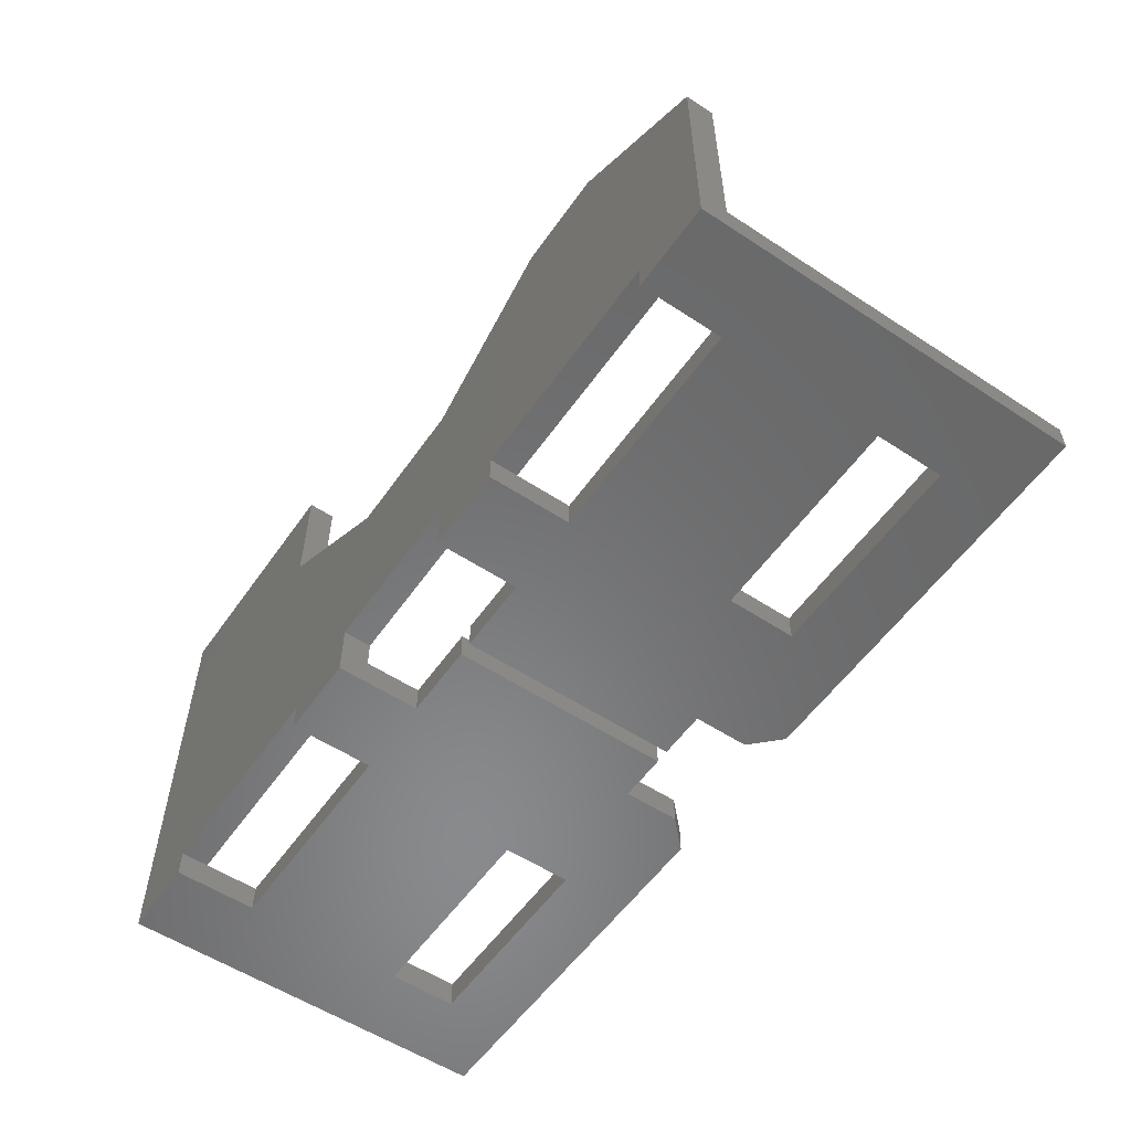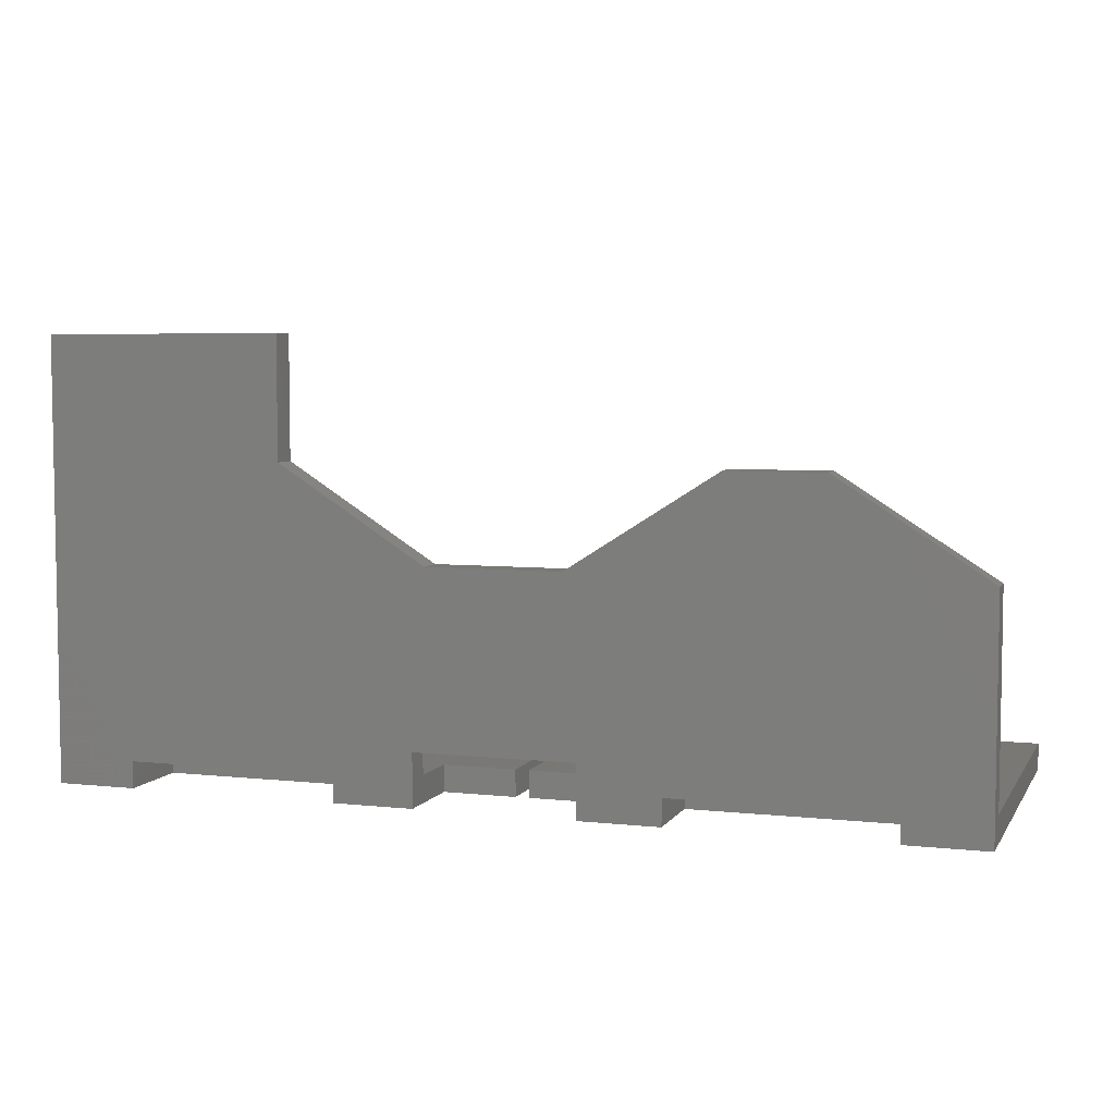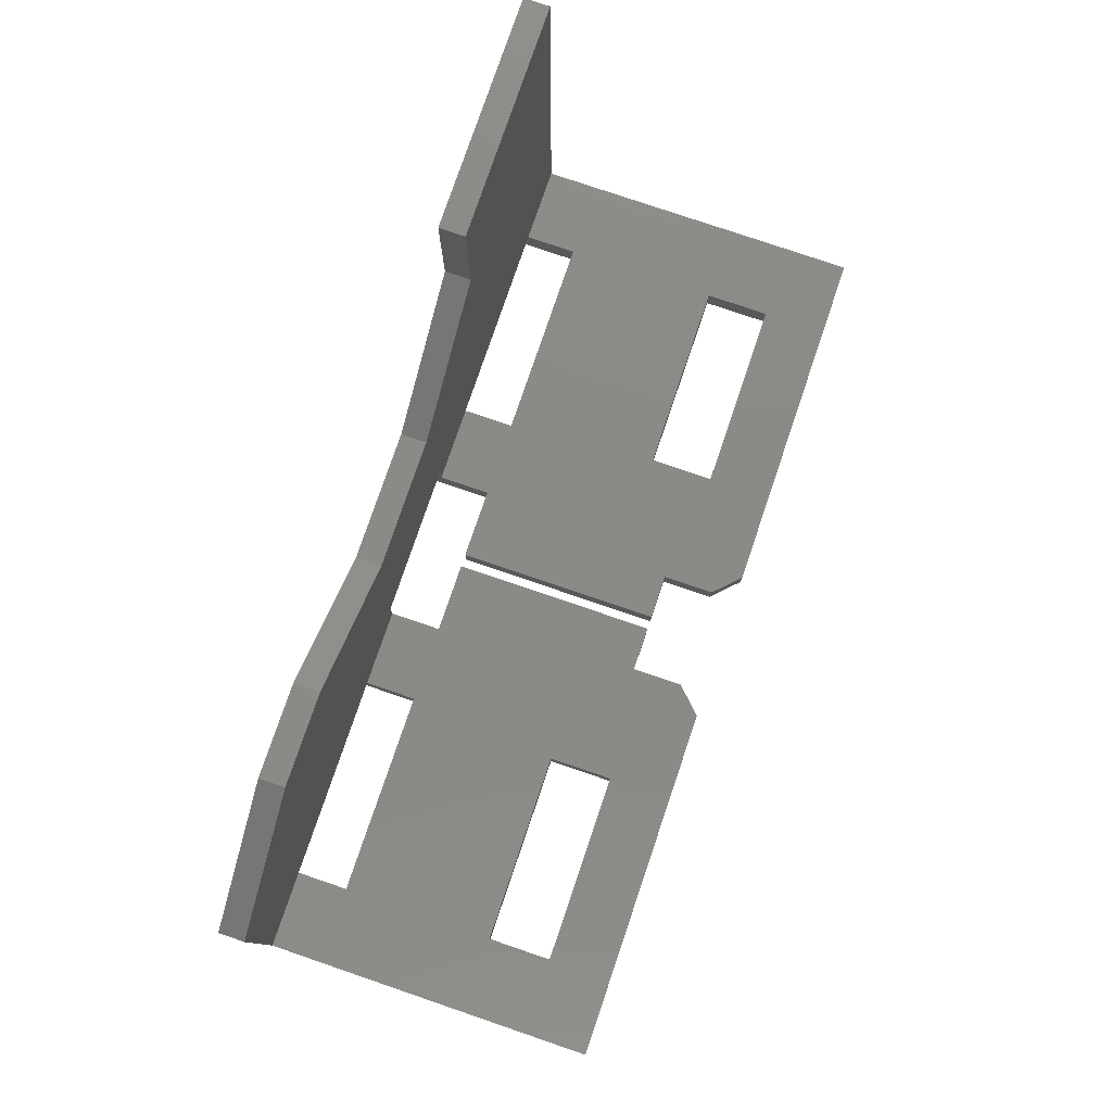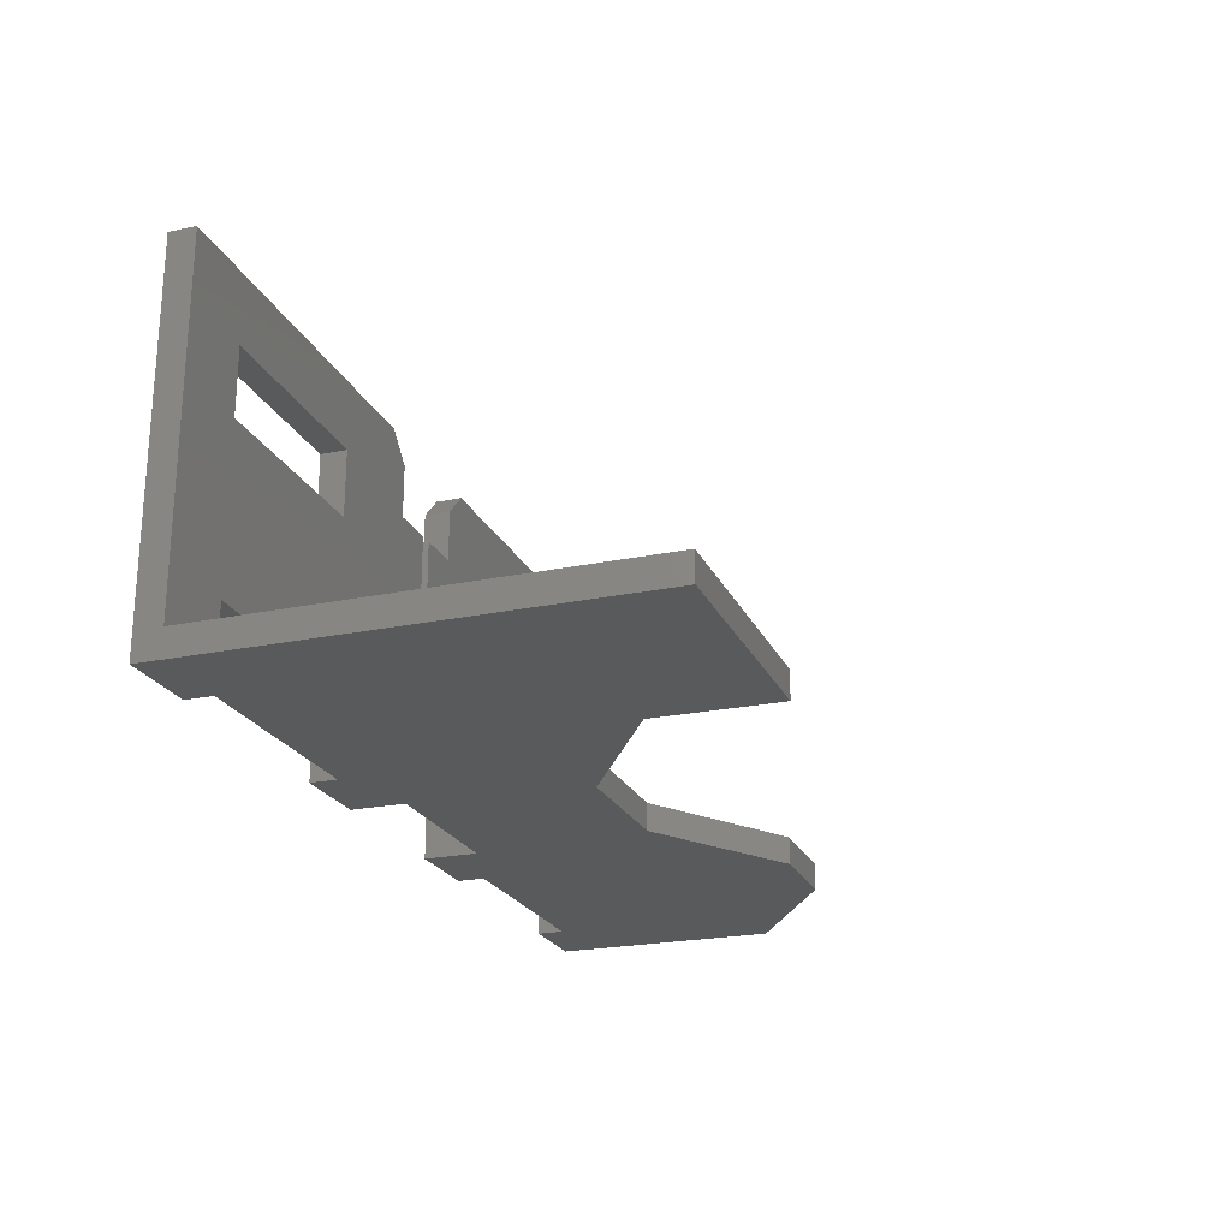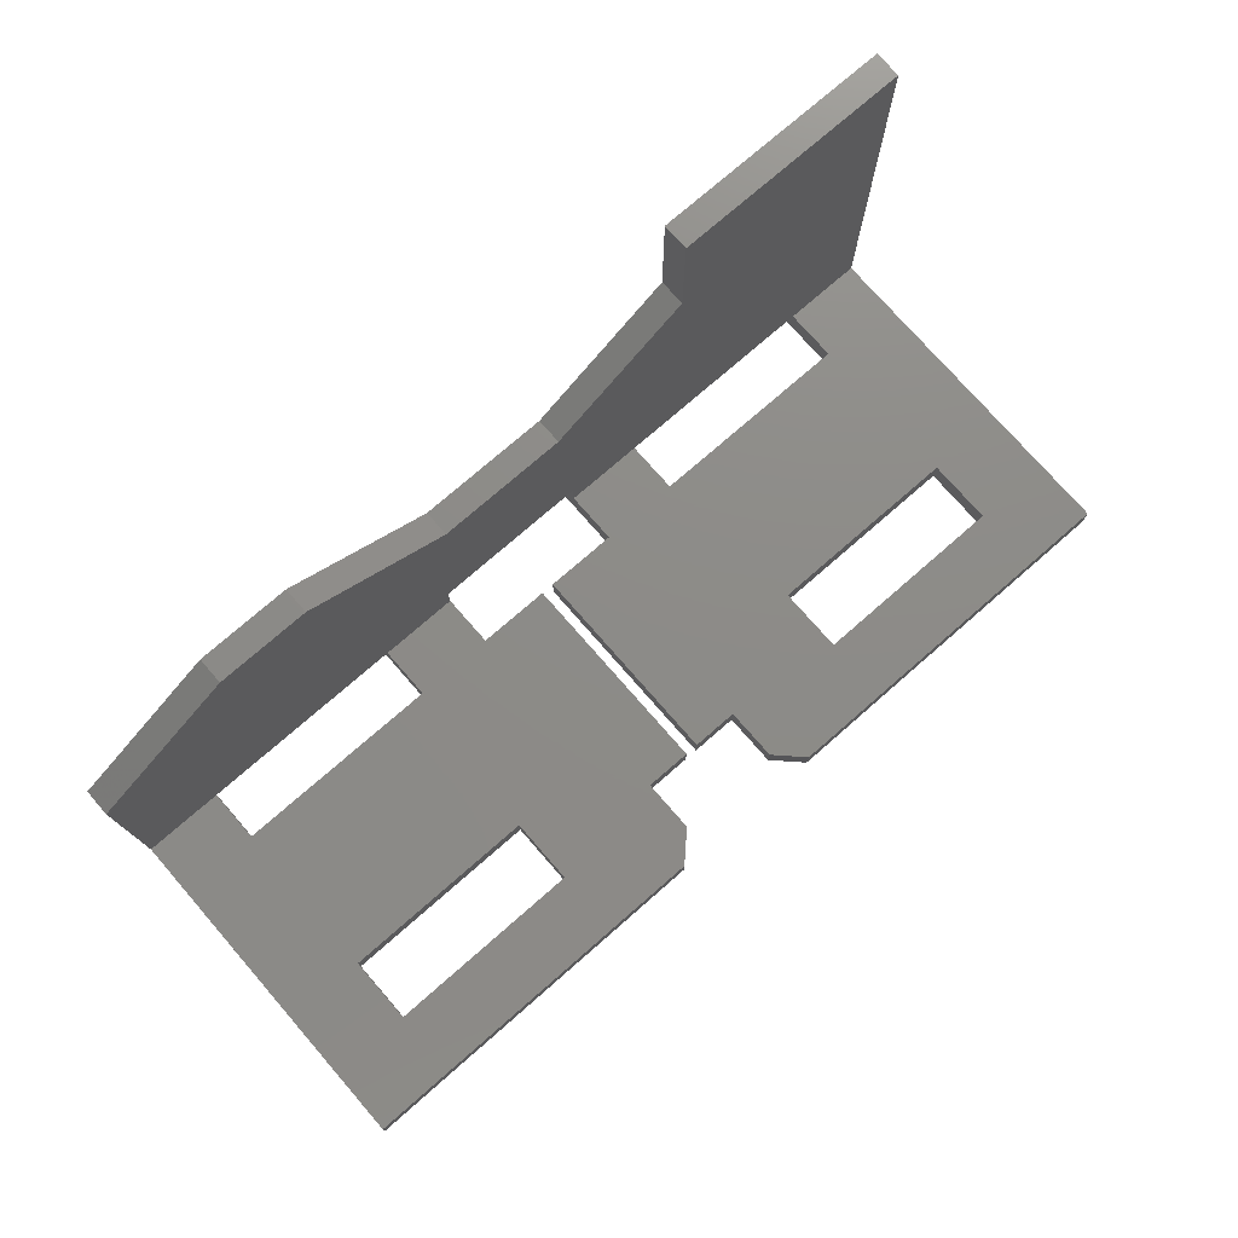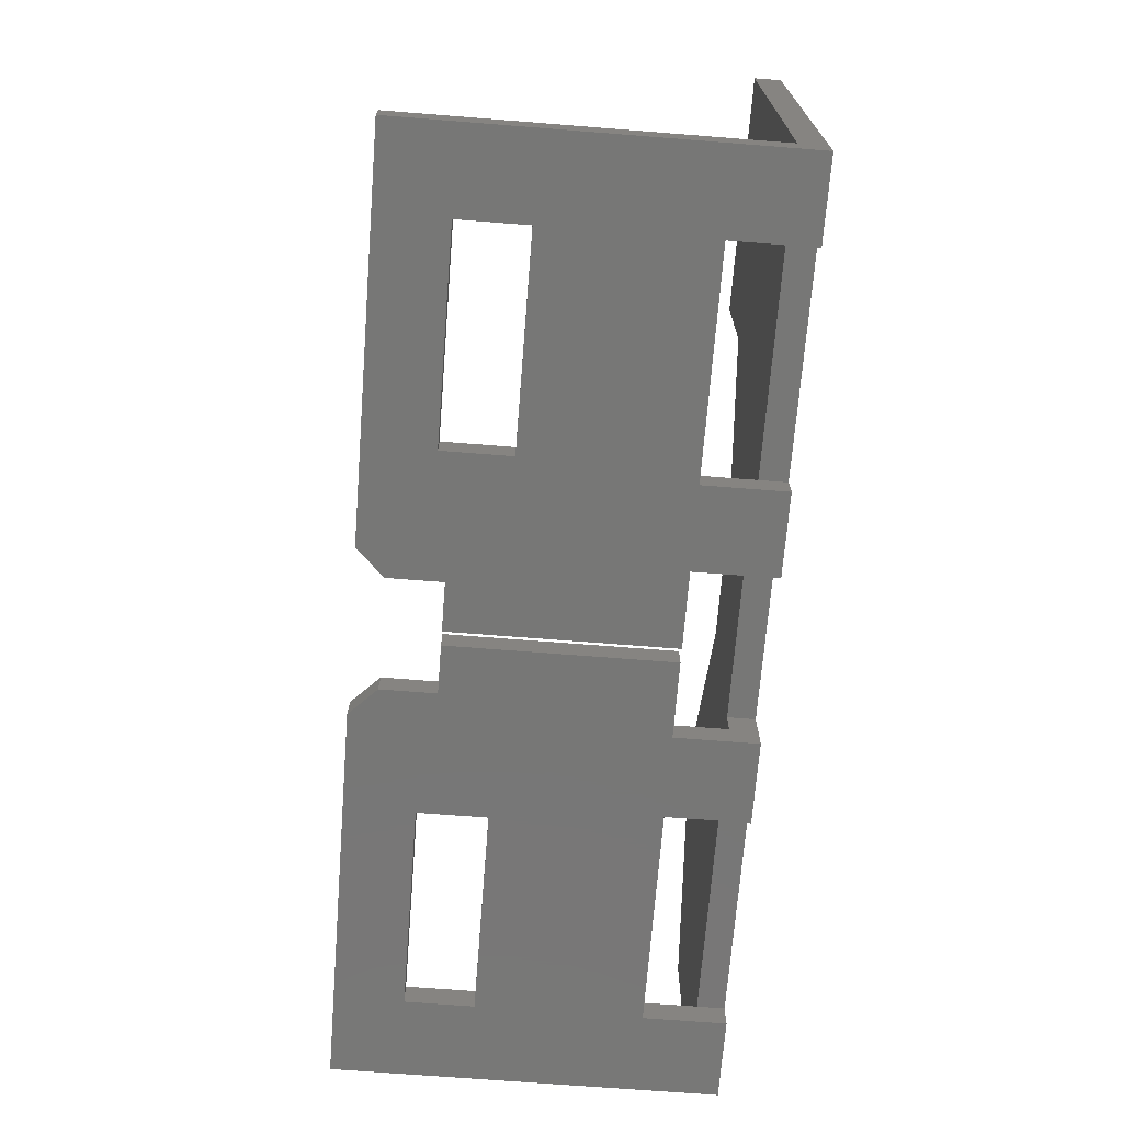
<metadata>
{"format":"stl","ext":"stl","renderer":"f3d","projection":"perspective","resolution":1024,"background":"white","views":[{"elev":-55.9,"azim":55.4,"up":"+Z"},{"elev":5.6,"azim":18.4,"up":"+Z"},{"elev":78.5,"azim":108.8,"up":"+Z"},{"elev":-22.7,"azim":-70.3,"up":"+Y"},{"elev":75.6,"azim":138.9,"up":"+Z"},{"elev":-69.8,"azim":-94.5,"up":"+Z"}]}
</metadata>
<code>
# stl→obj: 92 verts, 192 faces
v -2.6 4.6 -6.8
v -2.6 4.6 -6.4
v -5.6 4.6 -6.4
v -5.6 4.6 -6.8
v -2.6 3.6 -6.8
v -2.6 3.6 -6.4
v -5.6 3.6 -6.8
v -5.6 3.6 -6.4
v -0.1 4.4 -6.8
v -1.2 1.2 -6.8
v -0.8 4.4 -6.8
v -0.1 1.2 -6.8
v -2.4 1.2 -6.8
v -0.8 5.2 -6.8
v -1.2 5.6 -6.8
v -6.8 5.6 -6.8
v -6.8 0 -6.8
v -5.6 1.2 -6.8
v -5.6 0 -6.8
v -1.2 0 -6.8
v -2.4 0 -6.8
v -0.1 1.2 -6.4
v -0.8 4.4 -6.4
v -1.2 1.2 -6.4
v -0.1 4.4 -6.4
v -2.4 1.2 -6.4
v -0.8 5.2 -6.4
v -1.2 5.6 -6.4
v -6.8 5.6 -6.4
v -5.6 1.2 -6.4
v -6.8 0.4 -6.4
v -5.6 0.4 -6.4
v -1.2 0.4 -6.4
v -2.4 0.4 -6.4
v -5.6 0 -6.4
v -2.4 0 -6.4
v 5.6 4.6 -6.8
v 5.6 4.6 -6.4
v 2.6 4.6 -6.4
v 2.6 4.6 -6.8
v 5.6 3.6 -6.8
v 5.6 3.6 -6.4
v 2.6 3.6 -6.8
v 2.6 3.6 -6.4
v 0.1 1.2 -6.8
v 0.8 4.4 -6.8
v 1.2 1.2 -6.8
v 0.1 4.4 -6.8
v 2.4 1.2 -6.8
v 0.8 5.2 -6.8
v 1.2 5.6 -6.8
v 6.8 5.6 -6.8
v 5.6 1.2 -6.8
v 6.8 0 -6.8
v 5.6 0 -6.8
v 2.4 0 -6.8
v 1.2 0 -6.8
v 0.1 4.4 -6.4
v 1.2 1.2 -6.4
v 0.8 4.4 -6.4
v 0.1 1.2 -6.4
v 2.4 1.2 -6.4
v 0.8 5.2 -6.4
v 1.2 5.6 -6.4
v 6.8 5.6 -6.4
v 6.8 0.4 -6.4
v 5.6 1.2 -6.4
v 5.6 0.4 -6.4
v 1.2 0.4 -6.4
v 2.4 0.4 -6.4
v 2.4 0 -6.4
v 5.6 0 -6.4
v 4.6 0.4 -2
v 6.8 0.4 -3.4
v 3.2 0.4 -2
v 1.2 0.4 -6
v 1 0.4 -3.4
v -1.2 0.4 -6
v -1 0.4 -3.4
v -3.2 0.4 -2
v -3.2 0.4 -0.2
v -6.8 0.4 -0.2
v 6.8 0 -3.4
v 4.6 0 -2
v 3.2 0 -2
v 1.2 0 -6
v 1 0 -3.4
v -1 0 -3.4
v -1.2 0 -6
v -3.2 0 -2
v -6.8 0 -0.2
v -3.2 0 -0.2
f 1 2 3
f 3 4 1
f 5 6 2
f 2 1 5
f 7 8 6
f 6 5 7
f 4 3 8
f 8 7 4
f 9 10 11
f 10 9 12
f 11 13 5
f 13 11 10
f 14 5 1
f 5 14 11
f 14 1 15
f 15 4 16
f 4 15 1
f 7 16 4
f 17 7 18
f 7 17 16
f 19 17 18
f 5 18 7
f 18 5 13
f 20 13 10
f 13 20 21
f 22 23 24
f 23 22 25
f 24 6 26
f 6 24 23
f 23 2 6
f 2 23 27
f 2 27 28
f 2 29 3
f 29 2 28
f 29 8 3
f 29 30 8
f 30 29 31
f 31 32 30
f 26 8 30
f 8 26 6
f 33 26 24
f 26 33 34
f 33 10 24
f 10 33 20
f 12 24 10
f 24 12 22
f 12 25 22
f 25 12 9
f 23 11 9
f 9 25 23
f 14 11 23
f 23 27 14
f 15 27 14
f 27 15 28
f 15 29 28
f 29 15 16
f 16 31 29
f 31 16 17
f 26 30 18
f 18 13 26
f 30 35 19
f 19 18 30
f 13 21 36
f 36 26 13
f 37 38 39
f 39 40 37
f 41 42 38
f 38 37 41
f 43 44 42
f 42 41 43
f 40 39 44
f 44 43 40
f 45 46 47
f 46 45 48
f 47 43 49
f 43 47 46
f 46 40 43
f 40 46 50
f 40 50 51
f 40 52 37
f 52 40 51
f 52 41 37
f 52 53 41
f 53 52 54
f 54 55 53
f 49 41 53
f 41 49 43
f 47 56 49
f 56 47 57
f 58 59 60
f 59 58 61
f 60 62 44
f 62 60 59
f 63 44 39
f 44 63 60
f 63 39 64
f 64 38 65
f 38 64 39
f 42 65 38
f 66 42 67
f 42 66 65
f 68 66 67
f 44 67 42
f 67 44 62
f 69 62 59
f 62 69 70
f 57 59 47
f 59 57 69
f 45 59 47
f 59 45 61
f 45 58 61
f 58 45 48
f 60 46 48
f 48 58 60
f 50 46 60
f 60 63 50
f 51 63 50
f 63 51 64
f 51 65 64
f 65 51 52
f 67 62 49
f 49 53 67
f 62 71 56
f 56 49 62
f 53 55 72
f 72 67 53
f 54 65 66
f 65 54 52
f 73 66 68
f 66 73 74
f 68 75 73
f 75 68 70
f 76 70 69
f 75 76 77
f 76 75 70
f 78 77 76
f 77 78 79
f 34 79 78
f 79 34 80
f 34 78 33
f 32 80 34
f 80 31 81
f 31 80 32
f 81 31 82
f 54 72 55
f 72 54 83
f 83 84 72
f 71 84 85
f 84 71 72
f 56 86 57
f 86 56 71
f 71 87 86
f 87 71 85
f 88 86 87
f 86 88 89
f 90 89 88
f 89 90 36
f 89 21 20
f 21 89 36
f 90 35 36
f 35 90 91
f 91 90 92
f 35 17 19
f 17 35 91
f 34 35 36
f 35 34 32
f 68 71 72
f 71 68 70
f 89 33 78
f 33 89 20
f 78 86 76
f 86 78 89
f 57 76 69
f 76 57 86
f 74 54 66
f 54 74 83
f 83 73 84
f 73 83 74
f 75 84 73
f 84 75 85
f 75 87 85
f 87 75 77
f 88 79 80
f 80 90 88
f 77 79 88
f 88 87 77
f 81 90 80
f 90 81 92
f 81 91 92
f 91 81 82
f 31 91 82
f 91 31 17

</code>
